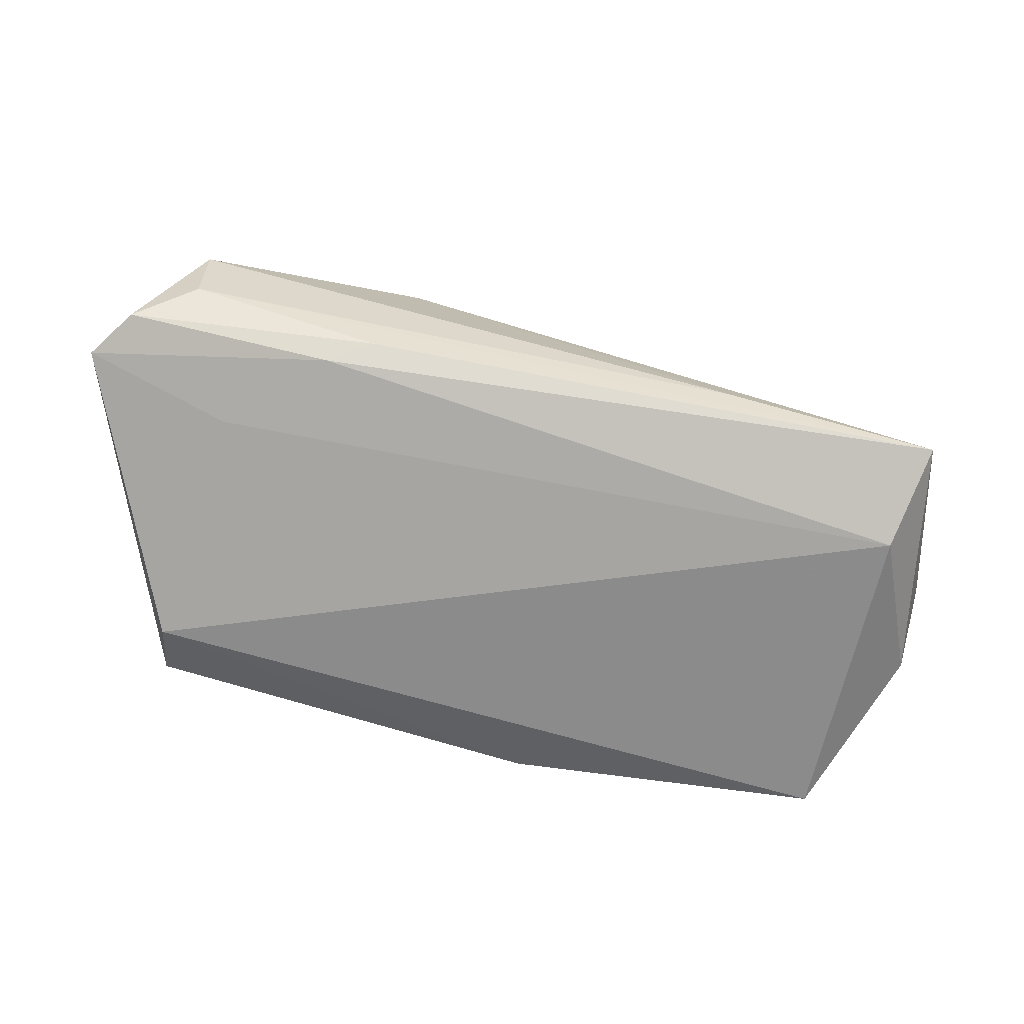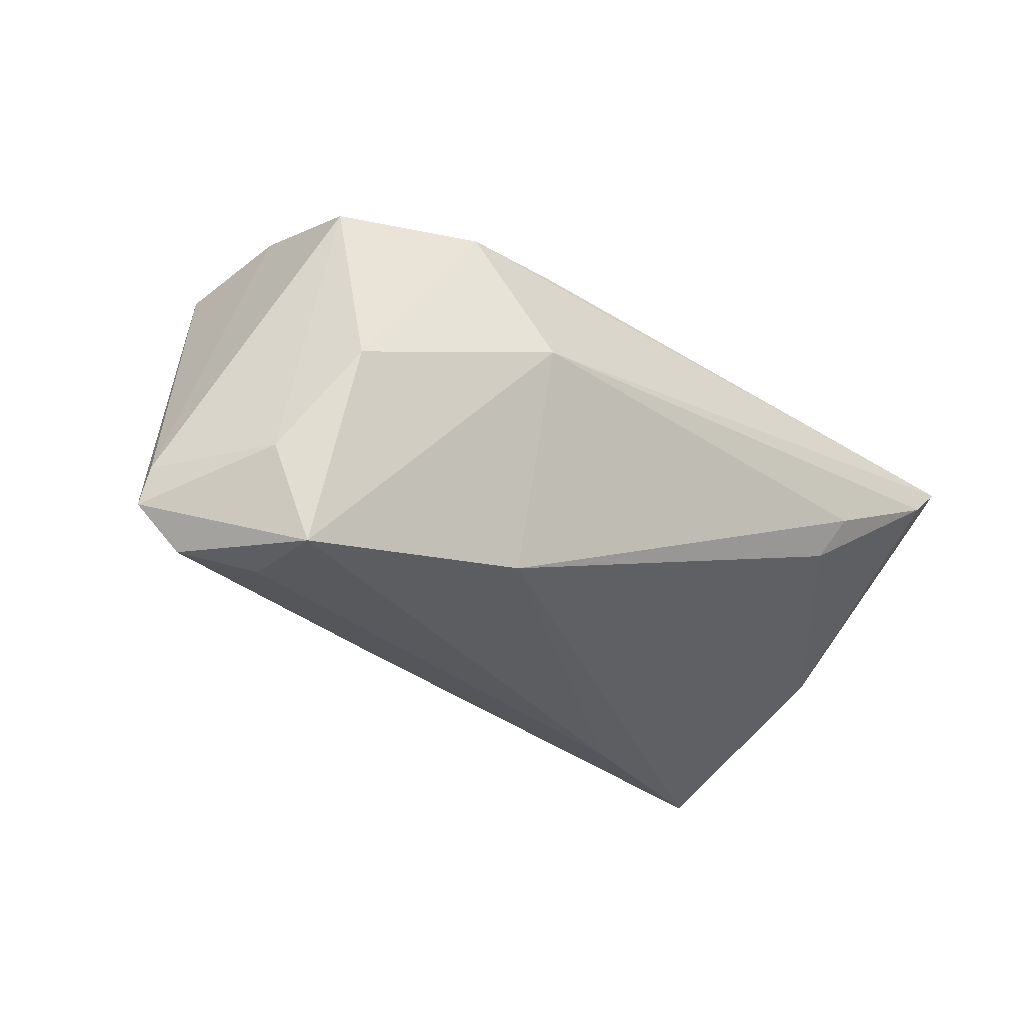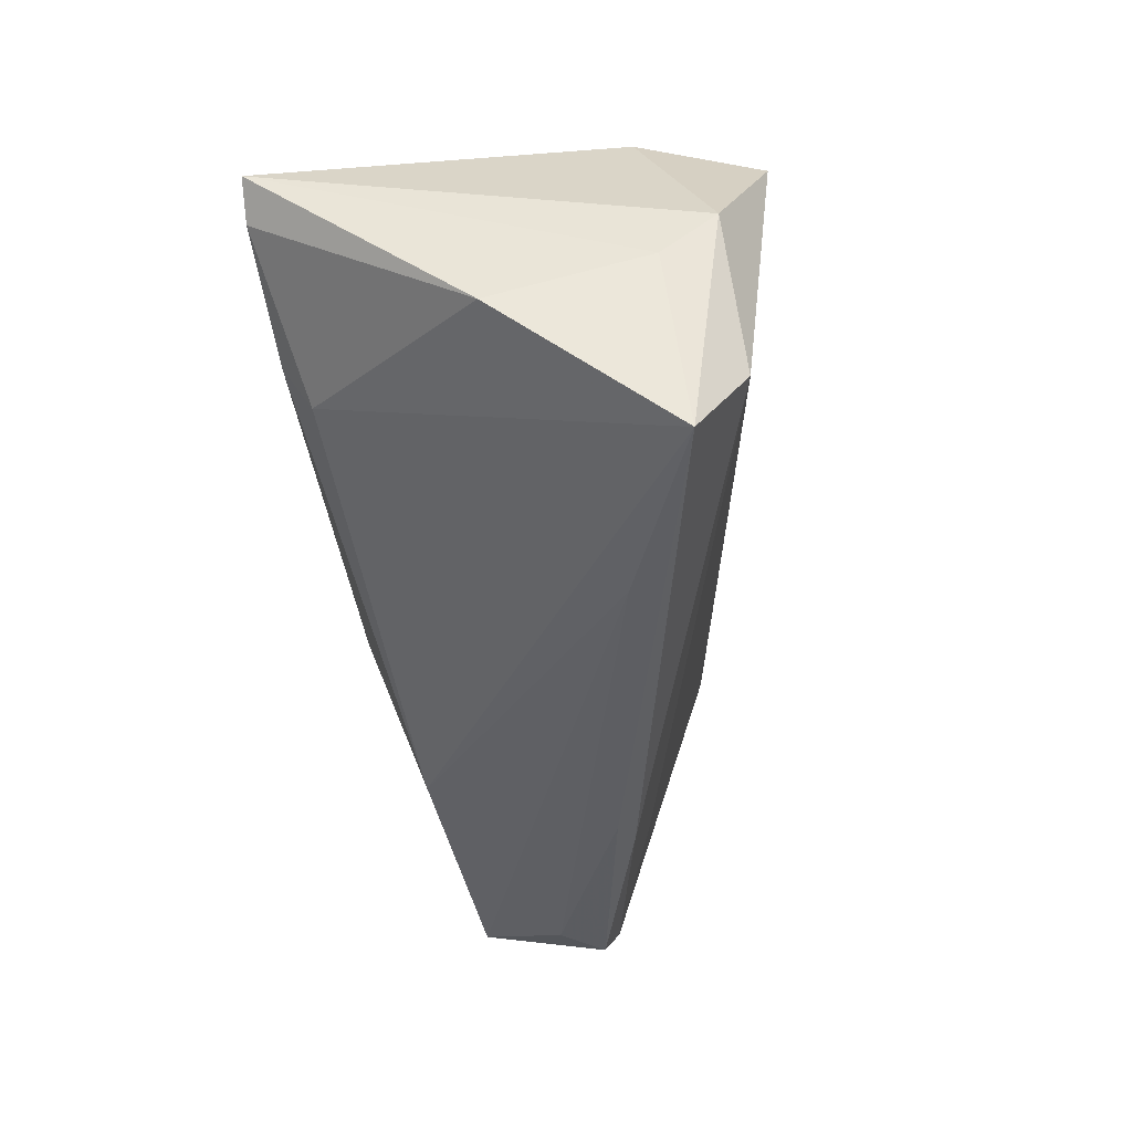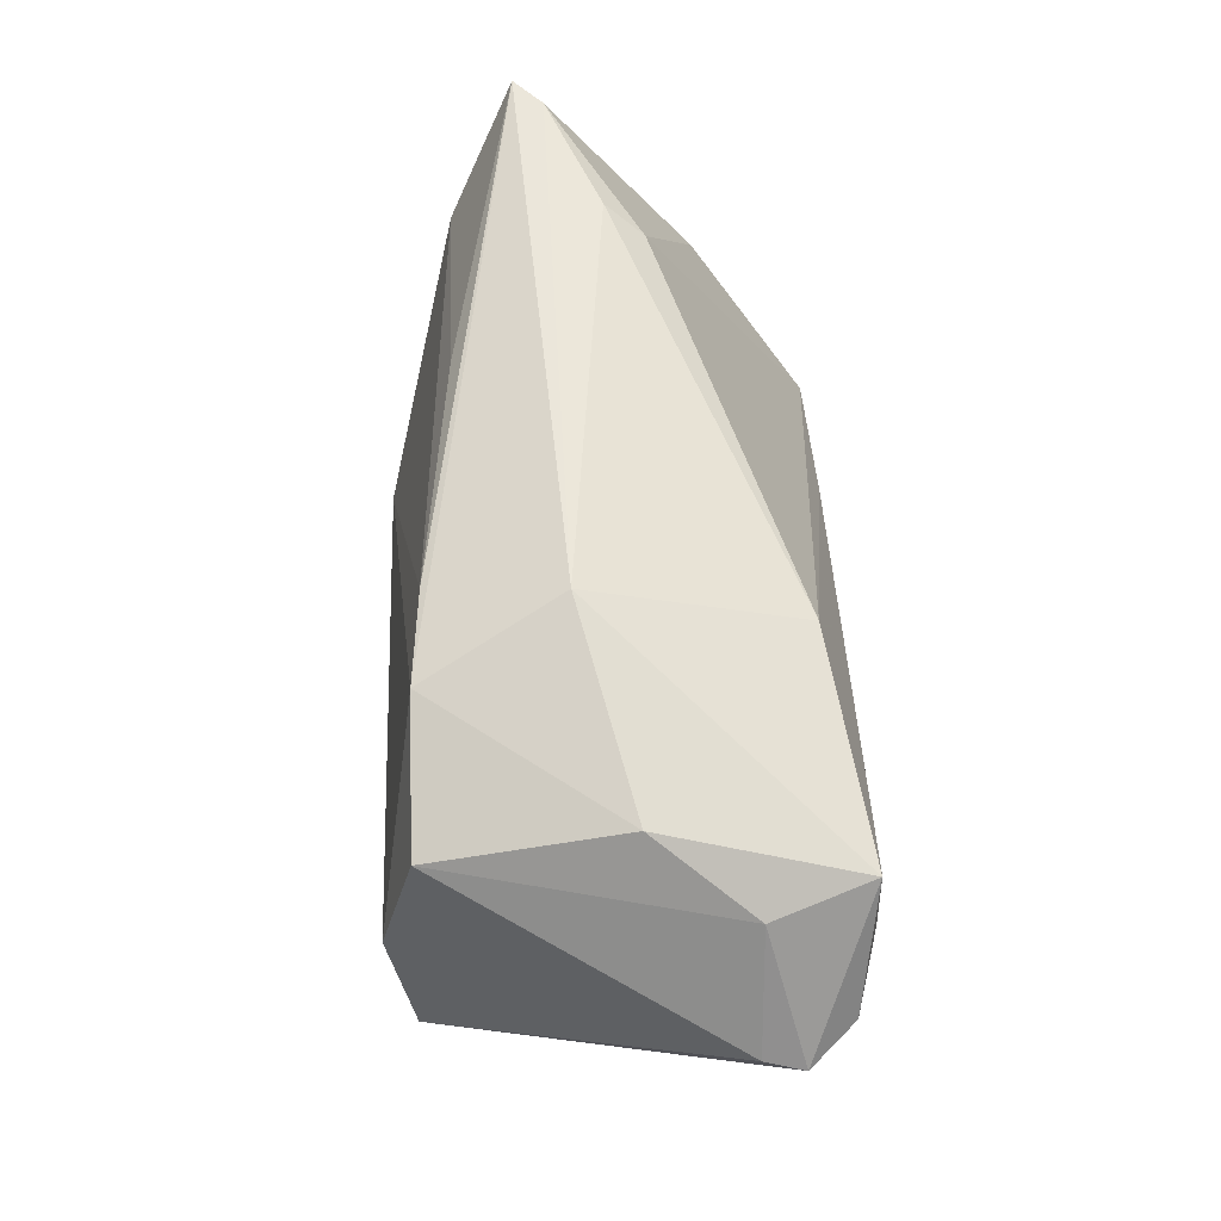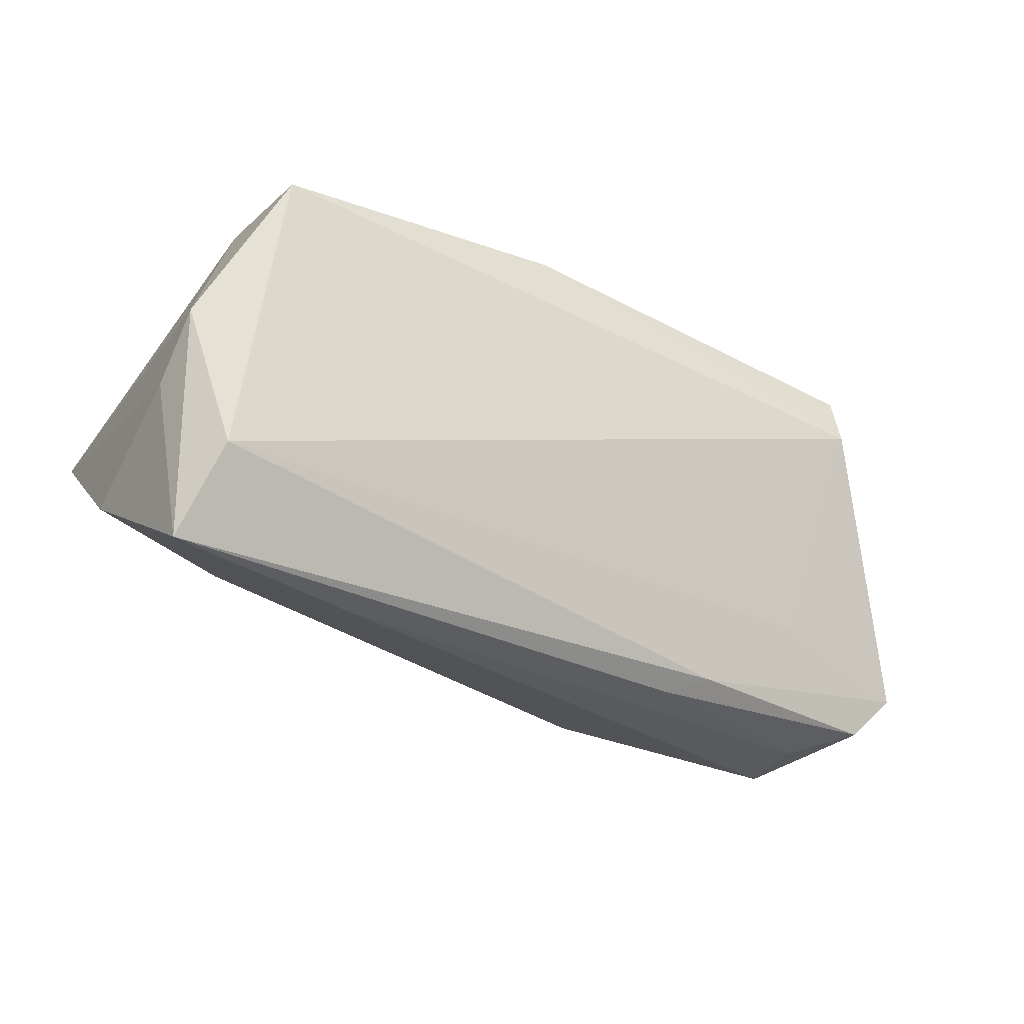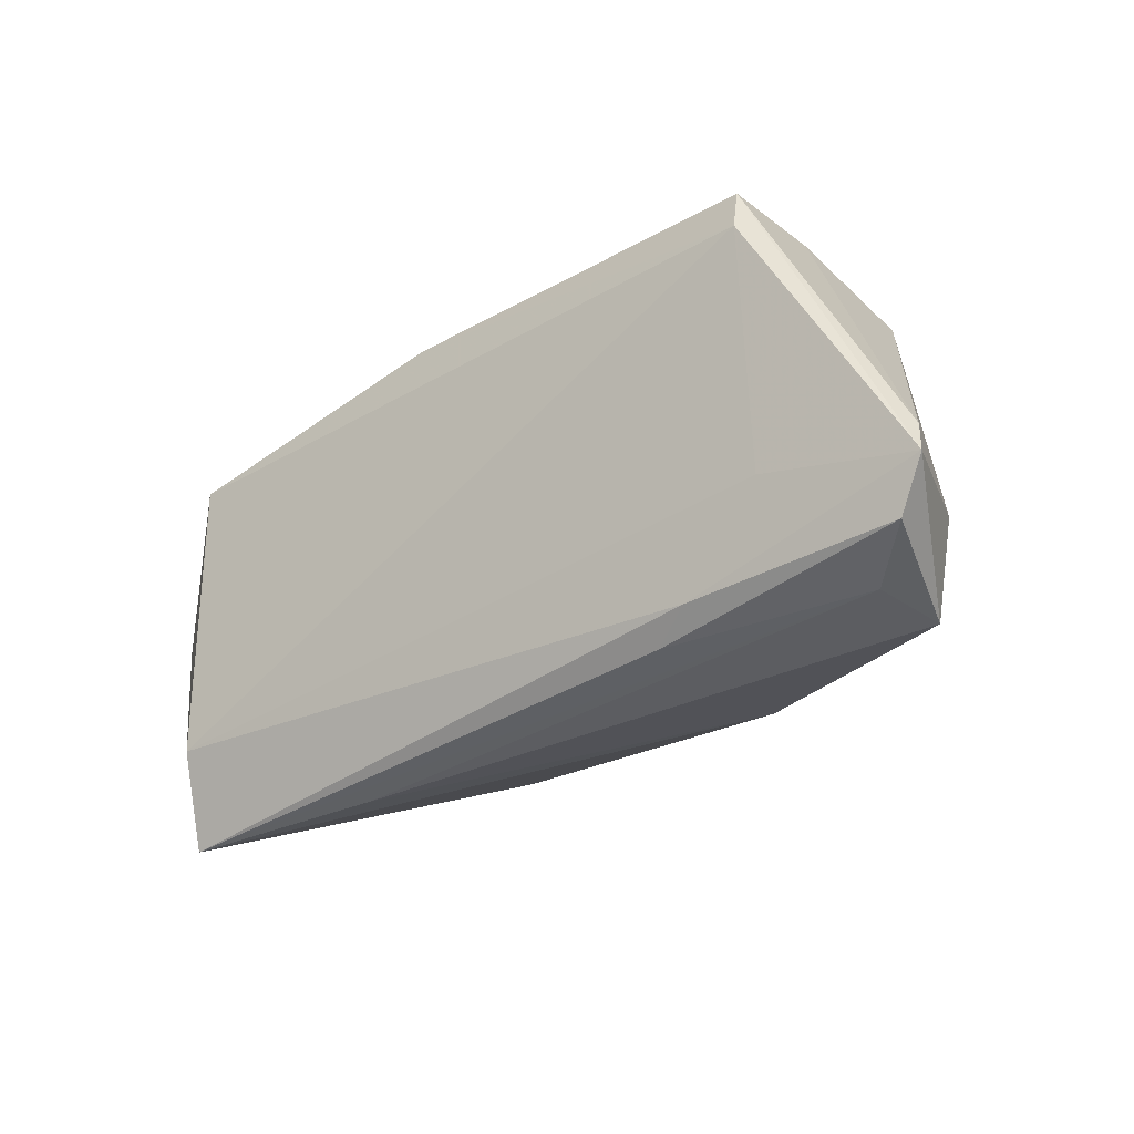
<metadata>
{"format":"obj","ext":"obj","renderer":"f3d","projection":"perspective","resolution":1024,"background":"white","views":[{"elev":-57.7,"azim":174.2,"up":"+Y"},{"elev":-29.0,"azim":139.9,"up":"+Z"},{"elev":-40.8,"azim":-82.9,"up":"+Z"},{"elev":54.8,"azim":89.1,"up":"+Y"},{"elev":-32.6,"azim":-21.3,"up":"+Z"},{"elev":-38.5,"azim":49.4,"up":"+Z"}]}
</metadata>
<code>
v 0.01832 0.02295 0.01884
v -0.01324 0.02302 0.01632
v 0.0307 0.02257 0.01944
v -0.04472 0.01431 0.01754
v 0.05369 0.01354 -0.01638
v 0.02004 0.01844 -0.02368
v 0.04319 -0.01452 0.02179
v 0.02231 0.02811 0.002772
v -0.05266 0.0008276 -0.01302
v -0.04811 -0.02495 0.002394
v 0.04707 0.02109 -0.004154
v 0.04951 0.004897 -0.0287
v 0.02516 -0.005533 -0.02827
v 0.04809 -0.0001811 0.02343
v -0.02273 -0.02451 0.02549
v 0.05771 -0.0003385 -0.02662
v -0.04163 -0.01525 0.02386
v -0.05017 0.02811 0.005707
v 0.04429 -0.008012 -0.01594
v -0.04974 -0.01826 -0.005036
v 0.05056 -0.01454 0.0204
v 0.06206 -0.0008562 -0.01632
v -0.03228 0.02347 -0.006291
v -0.03785 -0.03101 0.02153
v -0.04222 -0.02699 -0.01747
v 0.06276 -0.00189 -0.02119
v -0.04644 -0.02094 -0.02843
v 0.04929 0.01499 -0.02838
v 0.05096 -0.01588 0.01356
v -0.05417 0.02811 0.00954
v -0.01805 -0.008063 0.02537
v -0.03419 0.02698 -0.001339
v 0.03114 -0.007218 -0.02608
v -0.02178 -0.01172 -0.0287
v 0.0006604 -0.02345 0.02556
v 0.04762 0.01564 0.01928
f 17 30 10
f 10 27 25
f 3 8 30
f 3 11 8
f 20 27 10
f 20 9 27
f 10 30 20
f 30 9 20
f 33 25 27
f 26 29 19
f 29 25 19
f 19 33 26
f 25 33 19
f 30 17 4
f 36 3 14
f 11 3 36
f 14 22 36
f 21 35 29
f 21 22 14
f 21 29 26
f 26 22 21
f 27 9 23
f 23 6 27
f 8 11 28
f 28 6 8
f 30 4 2
f 31 4 17
f 14 3 31
f 17 15 31
f 31 35 14
f 31 15 35
f 14 35 7
f 7 21 14
f 35 21 7
f 35 15 24
f 24 15 17
f 29 35 24
f 24 17 10
f 10 25 24
f 24 25 29
f 18 9 30
f 18 23 9
f 30 8 18
f 26 28 5
f 5 28 11
f 5 22 26
f 11 36 5
f 5 36 22
f 26 33 16
f 16 28 26
f 1 31 3
f 4 31 1
f 1 2 4
f 1 3 30
f 30 2 1
f 8 6 32
f 32 18 8
f 6 23 32
f 23 18 32
f 28 16 12
f 34 12 27
f 28 12 34
f 27 6 34
f 6 28 34
f 27 12 13
f 13 12 16
f 13 33 27
f 13 16 33

</code>
